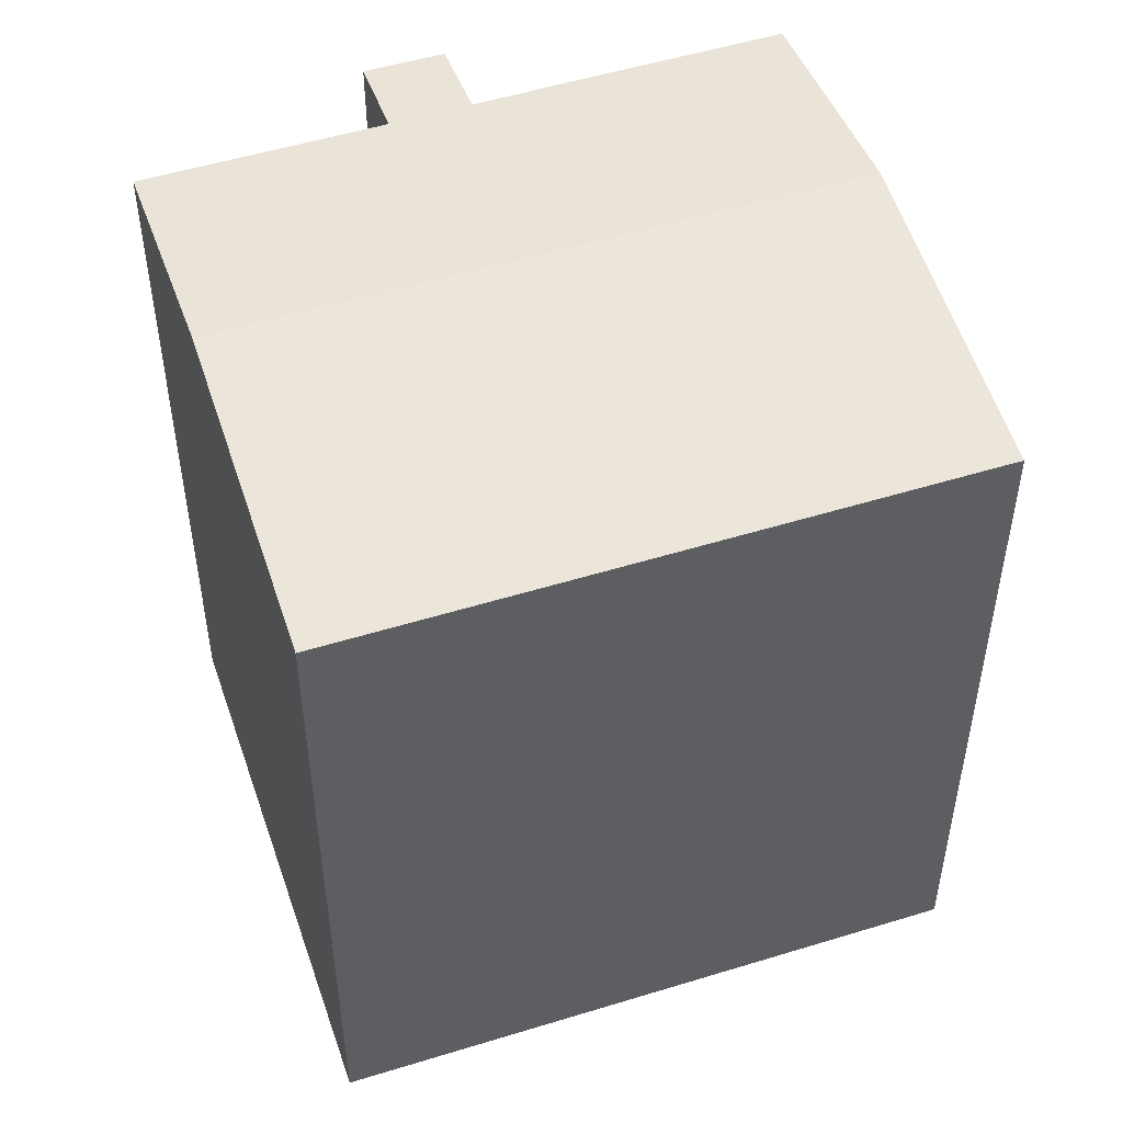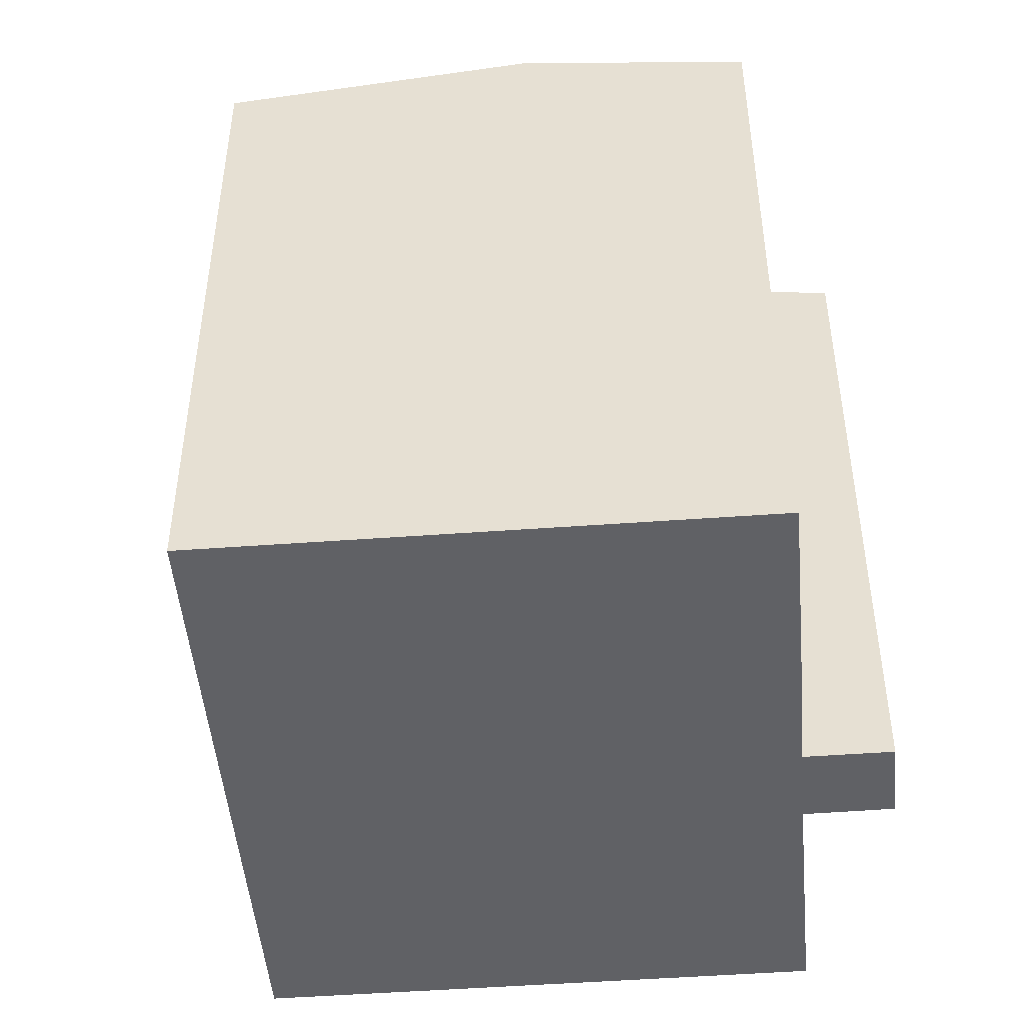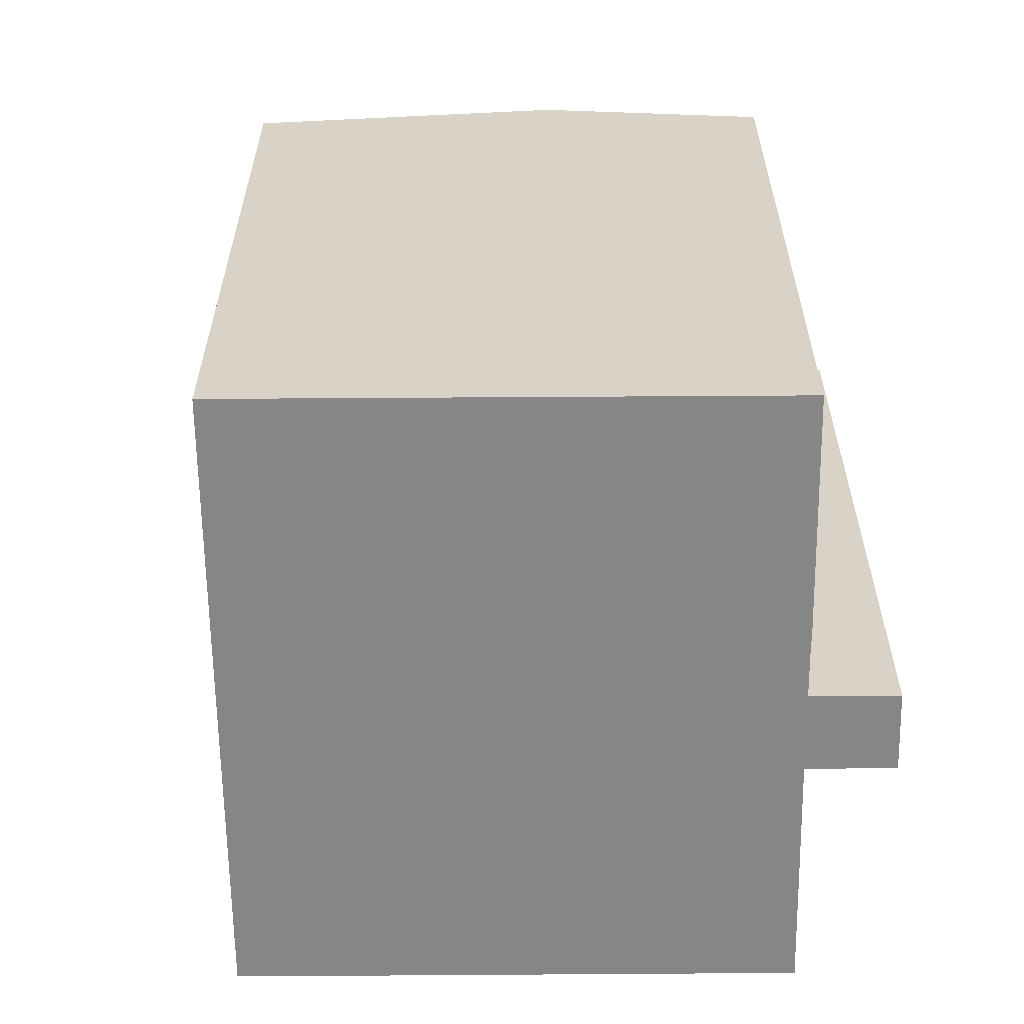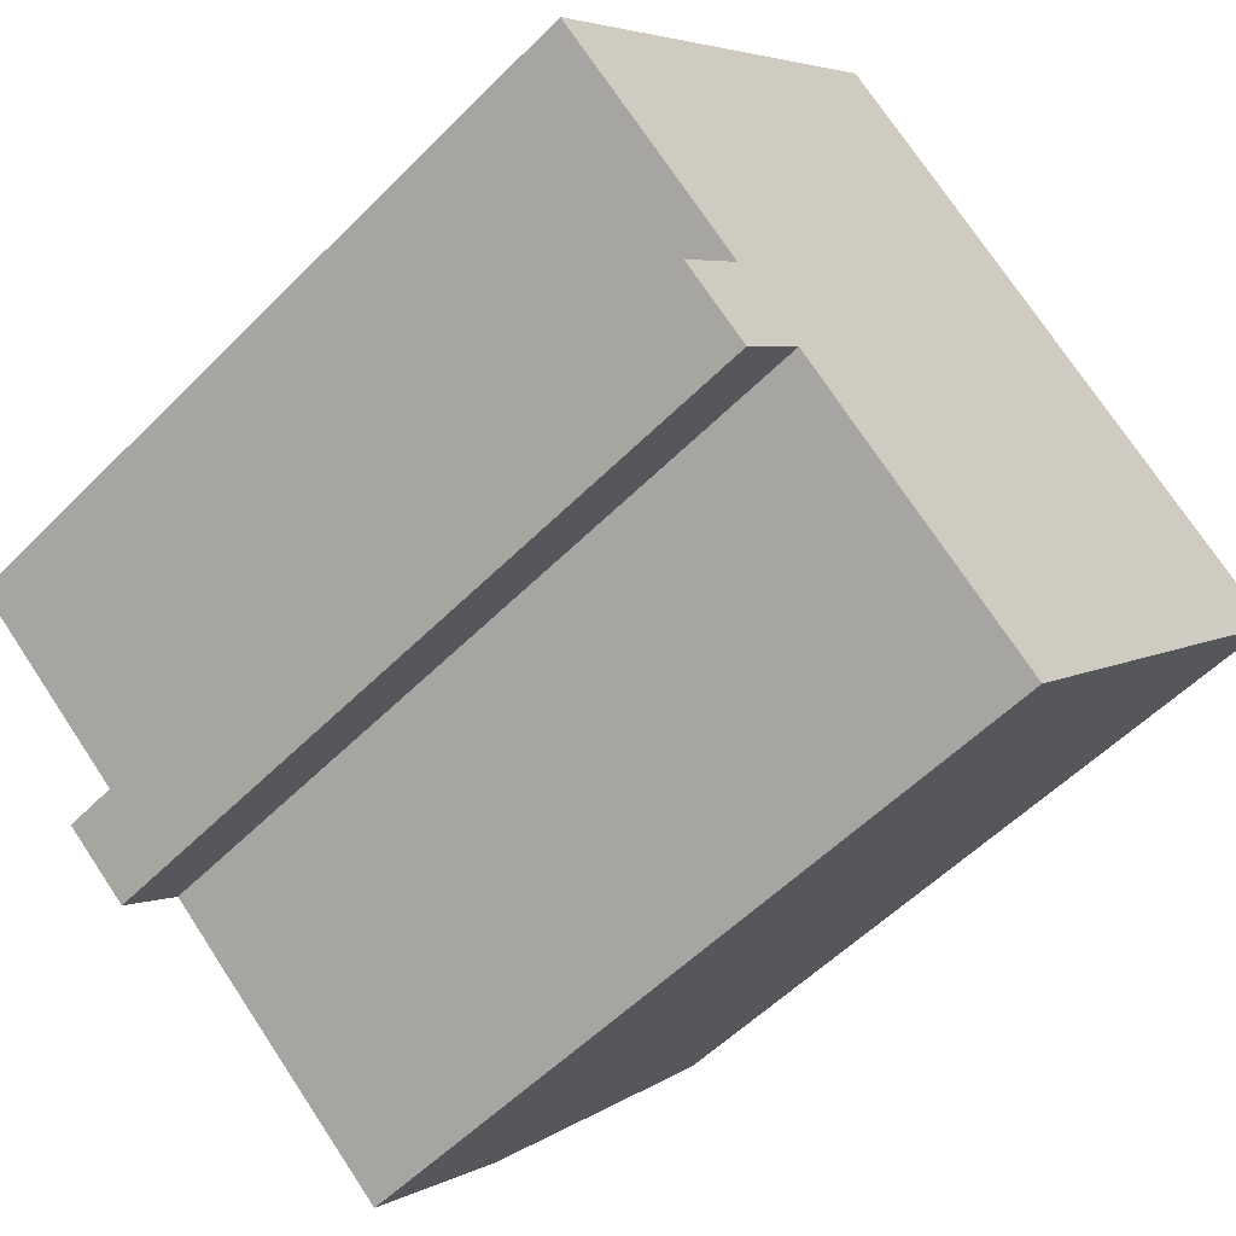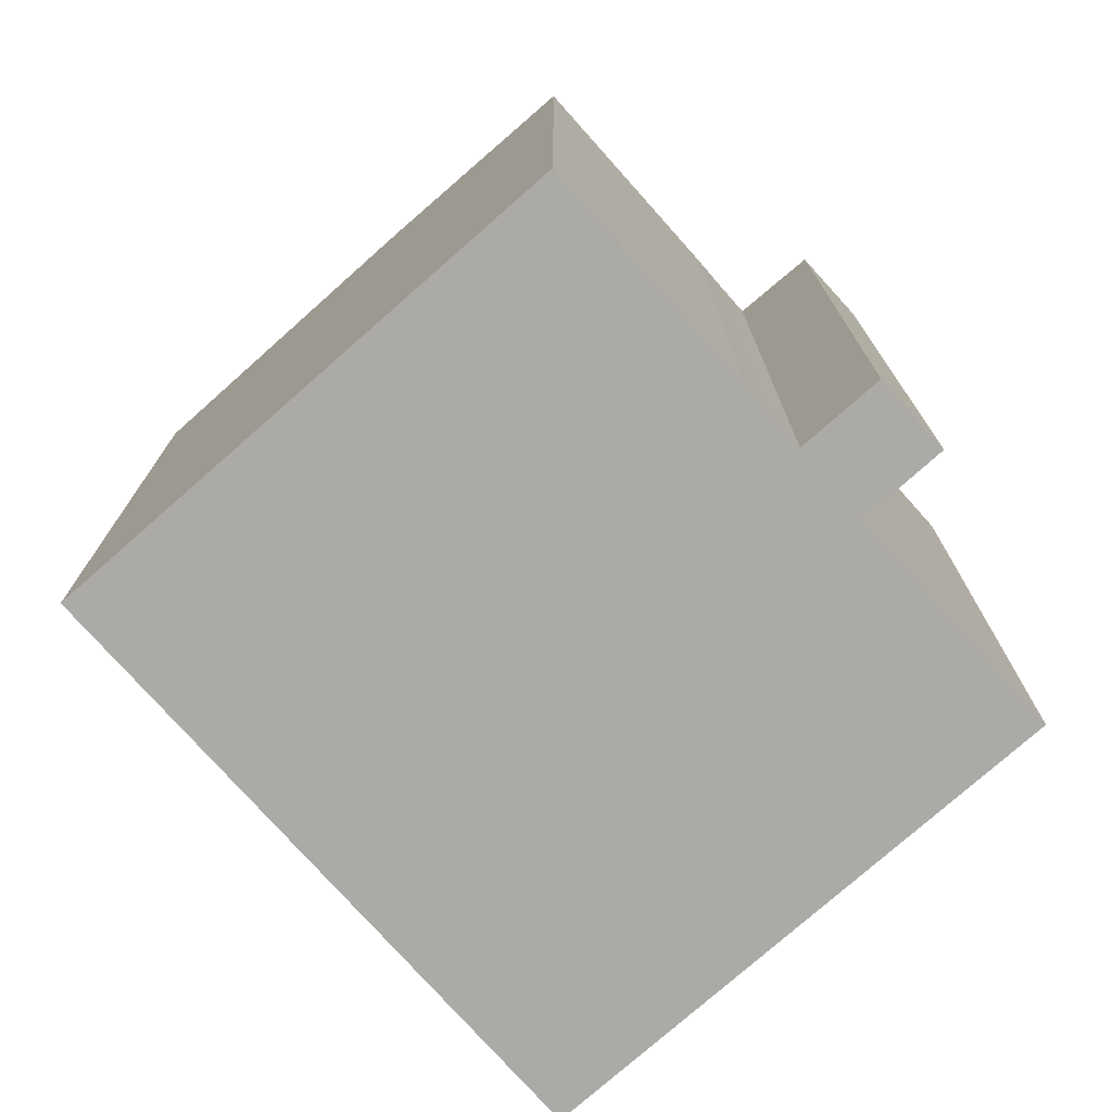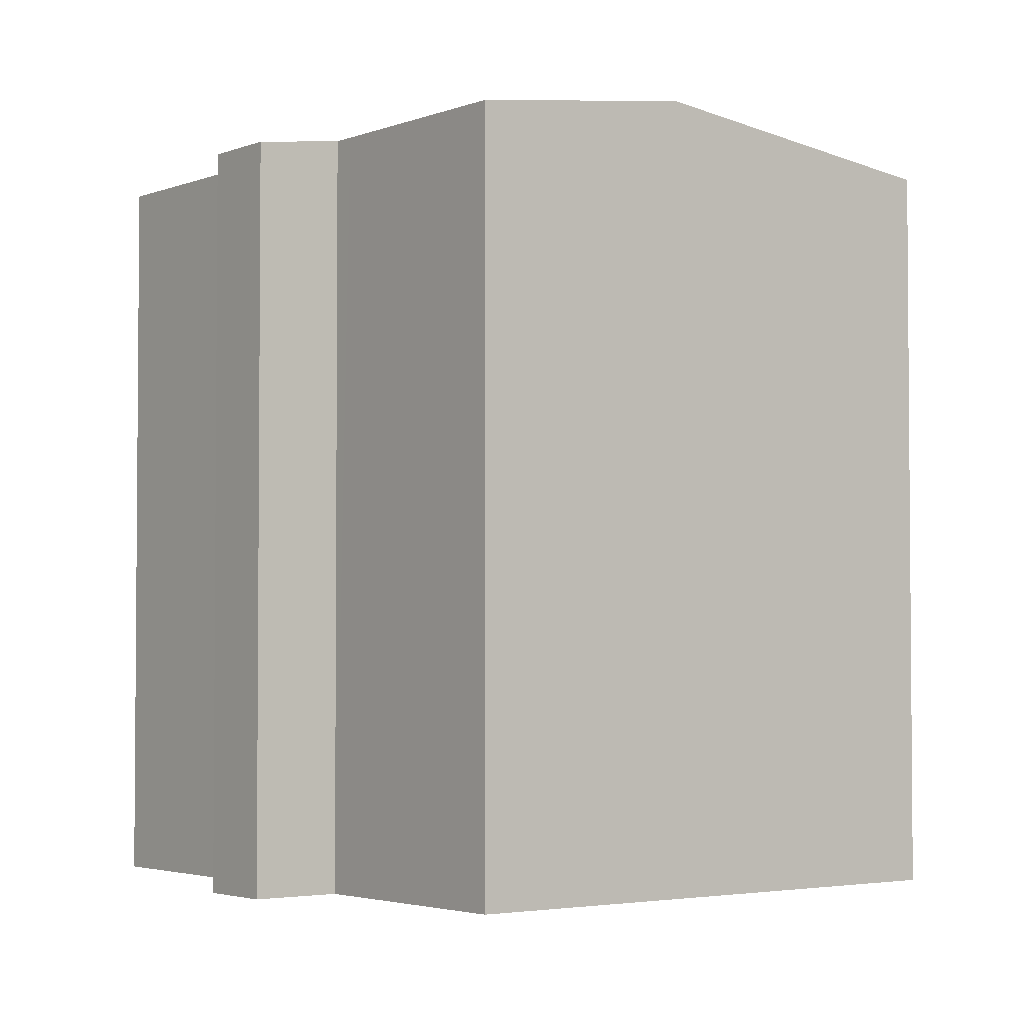
<metadata>
{"format":"obj","ext":"obj","renderer":"f3d","projection":"perspective","resolution":1024,"background":"white","views":[{"elev":51.8,"azim":22.1,"up":"+Y"},{"elev":-48.5,"azim":135.6,"up":"+Y"},{"elev":-62.1,"azim":131.3,"up":"+Y"},{"elev":-54.5,"azim":-43.3,"up":"+Z"},{"elev":-76.1,"azim":172.3,"up":"+Y"},{"elev":-3.0,"azim":-87.1,"up":"+Y"}]}
</metadata>
<code>
v  2.968 17.05 -5.283
v  5.093 17.19 -5.722
v  4.417 17.06 -6.504
v  5.55 17.27 -5.193
v  5.768 17.32 -4.941
v  7.048 17.31 -6.066
v  14.88 18.01 -5.564
v  11.29 17.31 -9.704
v  3.572 18.01 4.133
v  6.549 17.32 -5.617
v  4.324 17.32 -3.693
v  4.105 17.27 -3.95
v  3.921 17.32 -3.347
v  0 17.32 1.06e-15
v  8.502 17.05 9.839
v  19.82 17.05 0.133
v  11.29 5.942e-16 -9.704
v  7.048 3.714e-16 -6.066
v  6.549 3.439e-16 -5.617
v  5.768 3.025e-16 -4.941
v  4.417 3.983e-16 -6.504
v  2.968 3.235e-16 -5.283
v  4.324 2.261e-16 -3.693
v  0 0 0
v  3.921 2.049e-16 -3.347
v  5.55 3.18e-16 -5.193
v  5.093 3.504e-16 -5.722
v  14.88 3.407e-16 -5.564
v  19.82 -8.144e-18 0.133
v  4.105 2.419e-16 -3.95
v  8.502 -6.025e-16 9.839
v  3.572 -2.531e-16 4.133
g defaultobject
f 1 2 3
f 2 1 4
f 4 1 5
f 6 7 8
f 7 6 9
f 9 6 10
f 9 10 5
f 9 5 11
f 11 5 12
f 12 5 1
f 9 11 13
f 9 13 14
f 15 7 9
f 7 15 16
f 17 6 8
f 6 17 18
f 6 19 10
f 19 6 18
f 10 20 5
f 20 10 19
f 21 1 3
f 1 21 22
f 23 13 11
f 13 23 14
f 14 23 24
f 24 23 25
f 20 4 5
f 4 20 2
f 2 20 3
f 3 20 26
f 3 26 27
f 3 27 21
f 7 17 8
f 17 7 16
f 17 16 28
f 28 16 29
f 12 23 11
f 23 12 1
f 23 1 22
f 23 22 30
f 24 9 14
f 9 24 15
f 15 24 31
f 31 24 32
f 31 16 15
f 16 31 29
f 21 30 22
f 30 21 23
f 25 32 24
f 32 25 31
f 31 25 29
f 29 25 23
f 29 23 20
f 20 23 26
f 26 23 21
f 26 21 27
f 29 20 19
f 29 19 18
f 29 18 28
f 28 18 17

</code>
